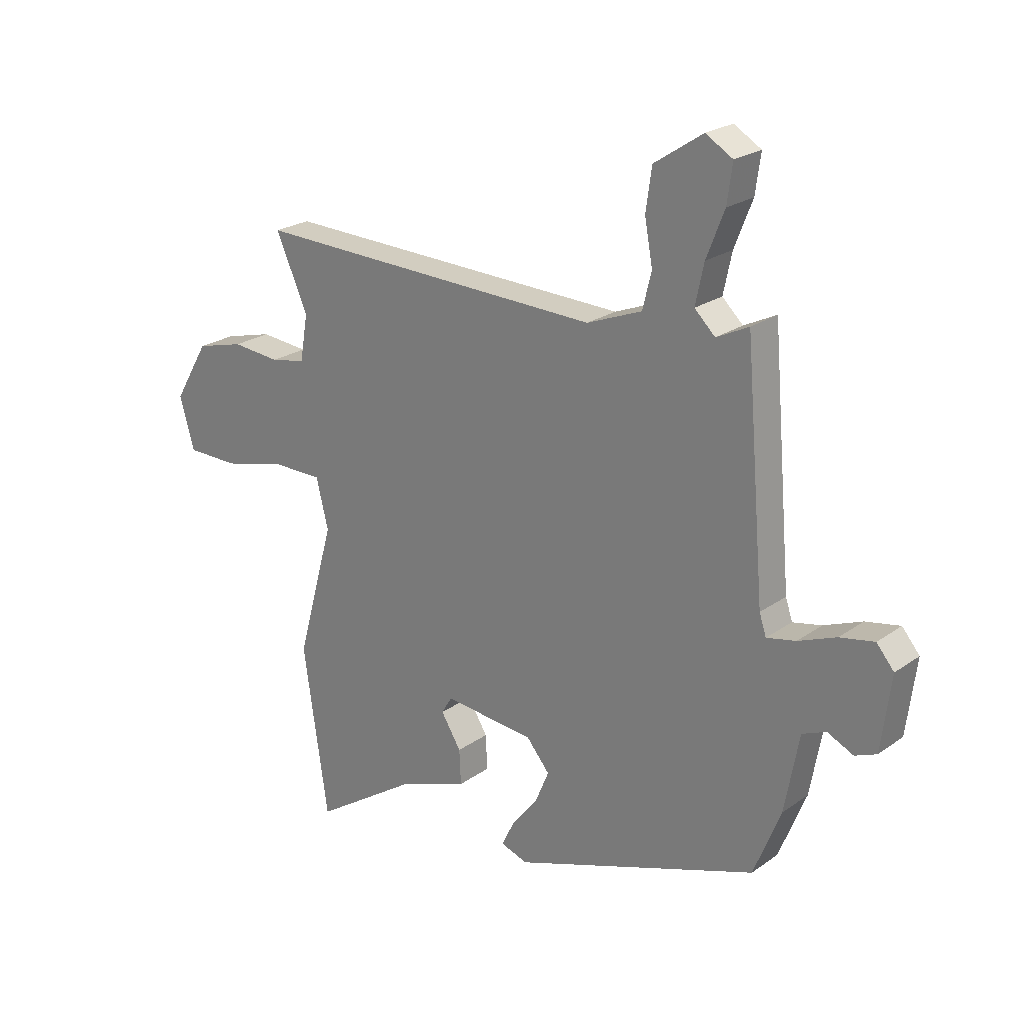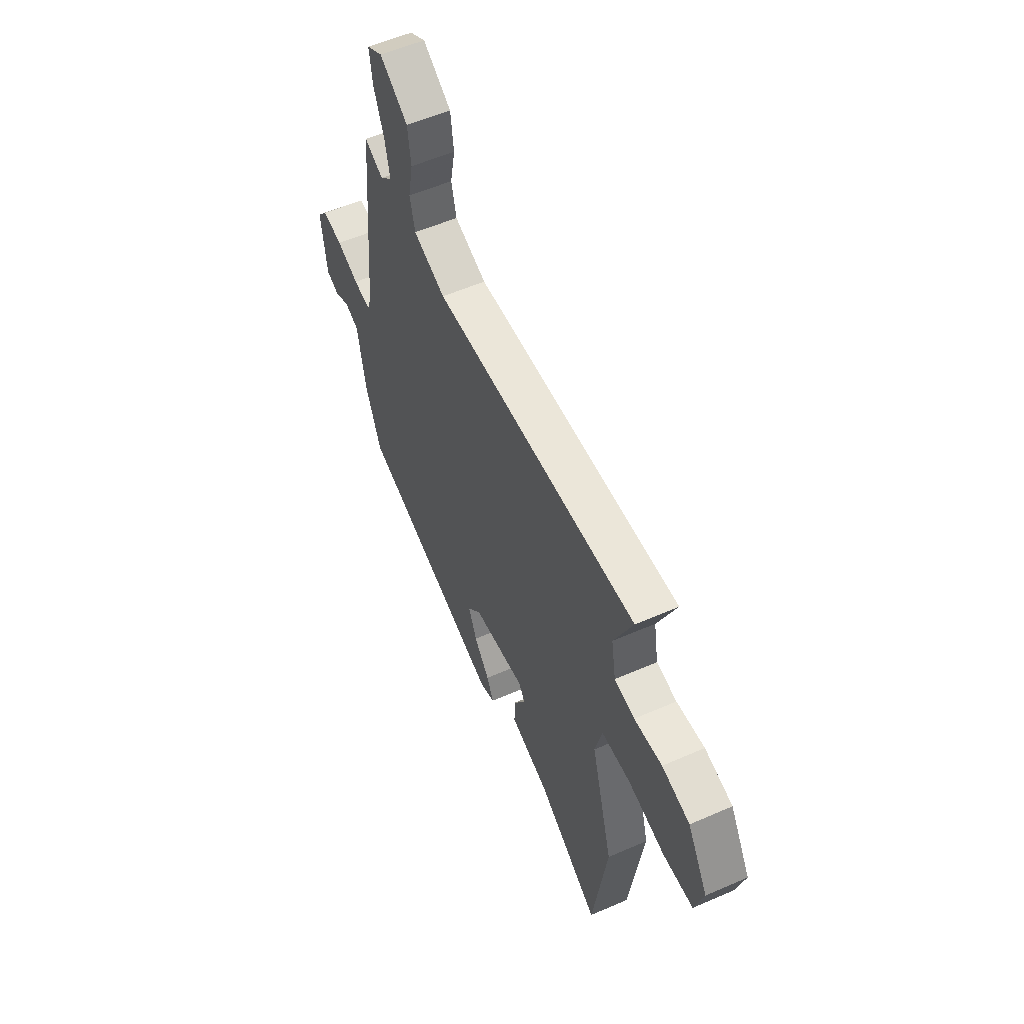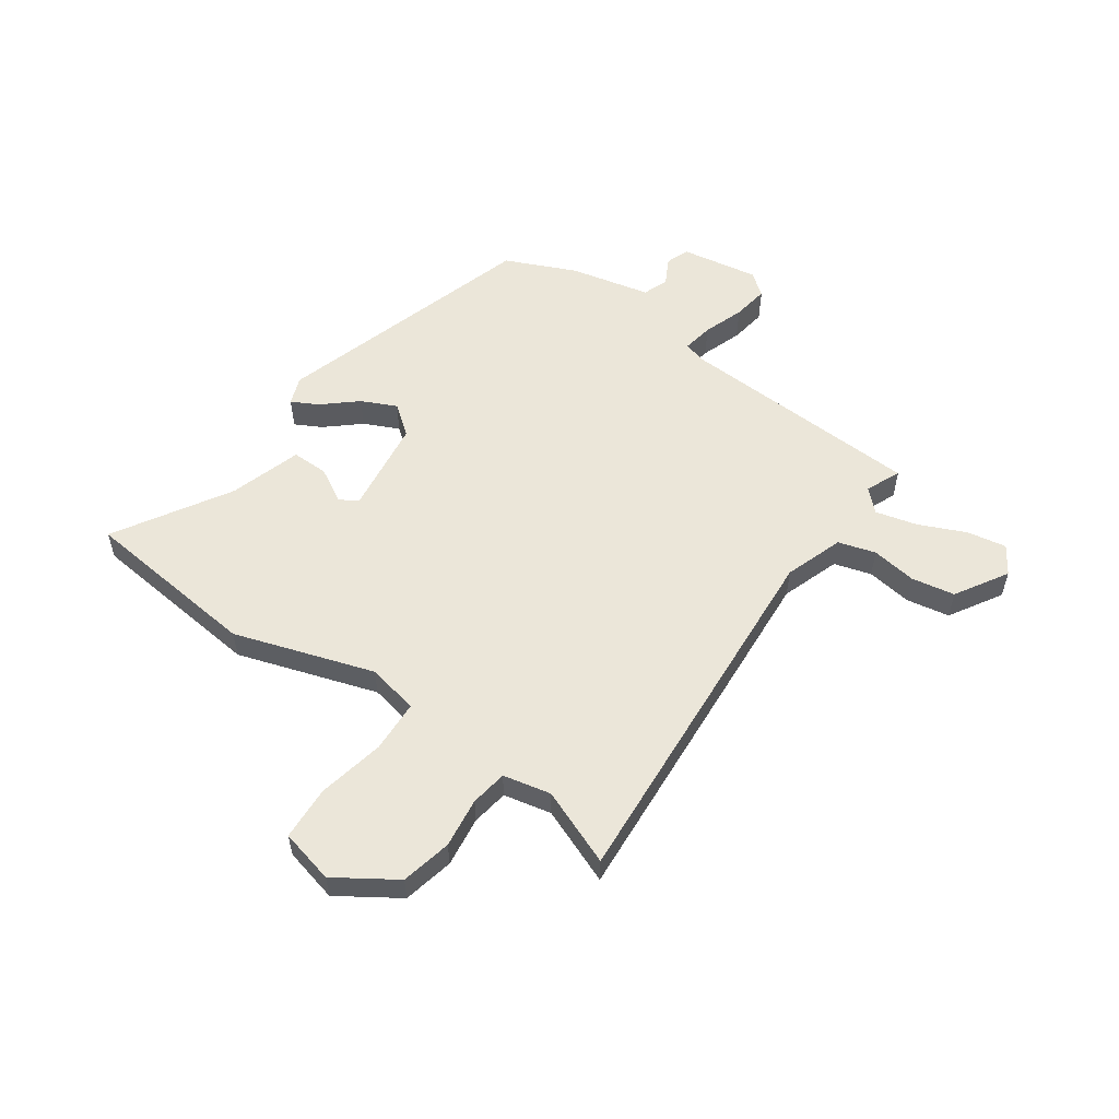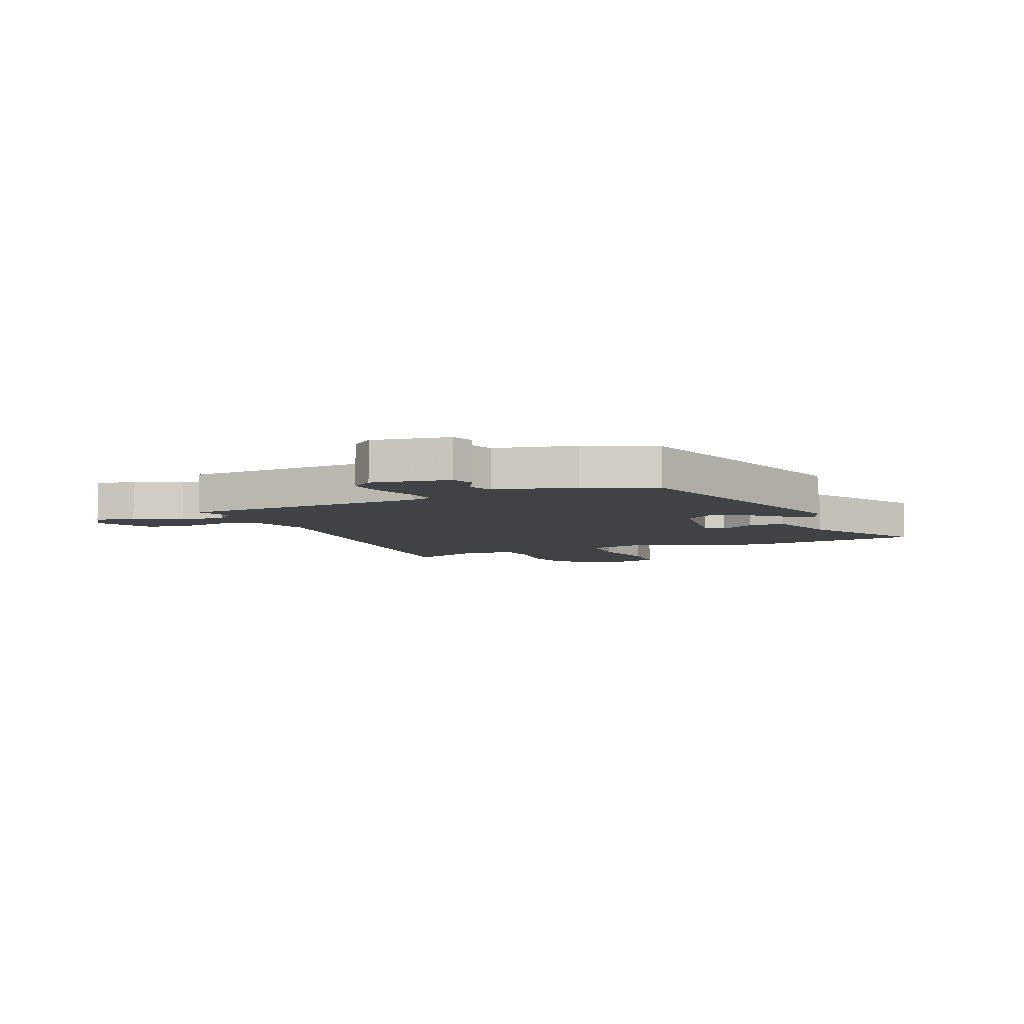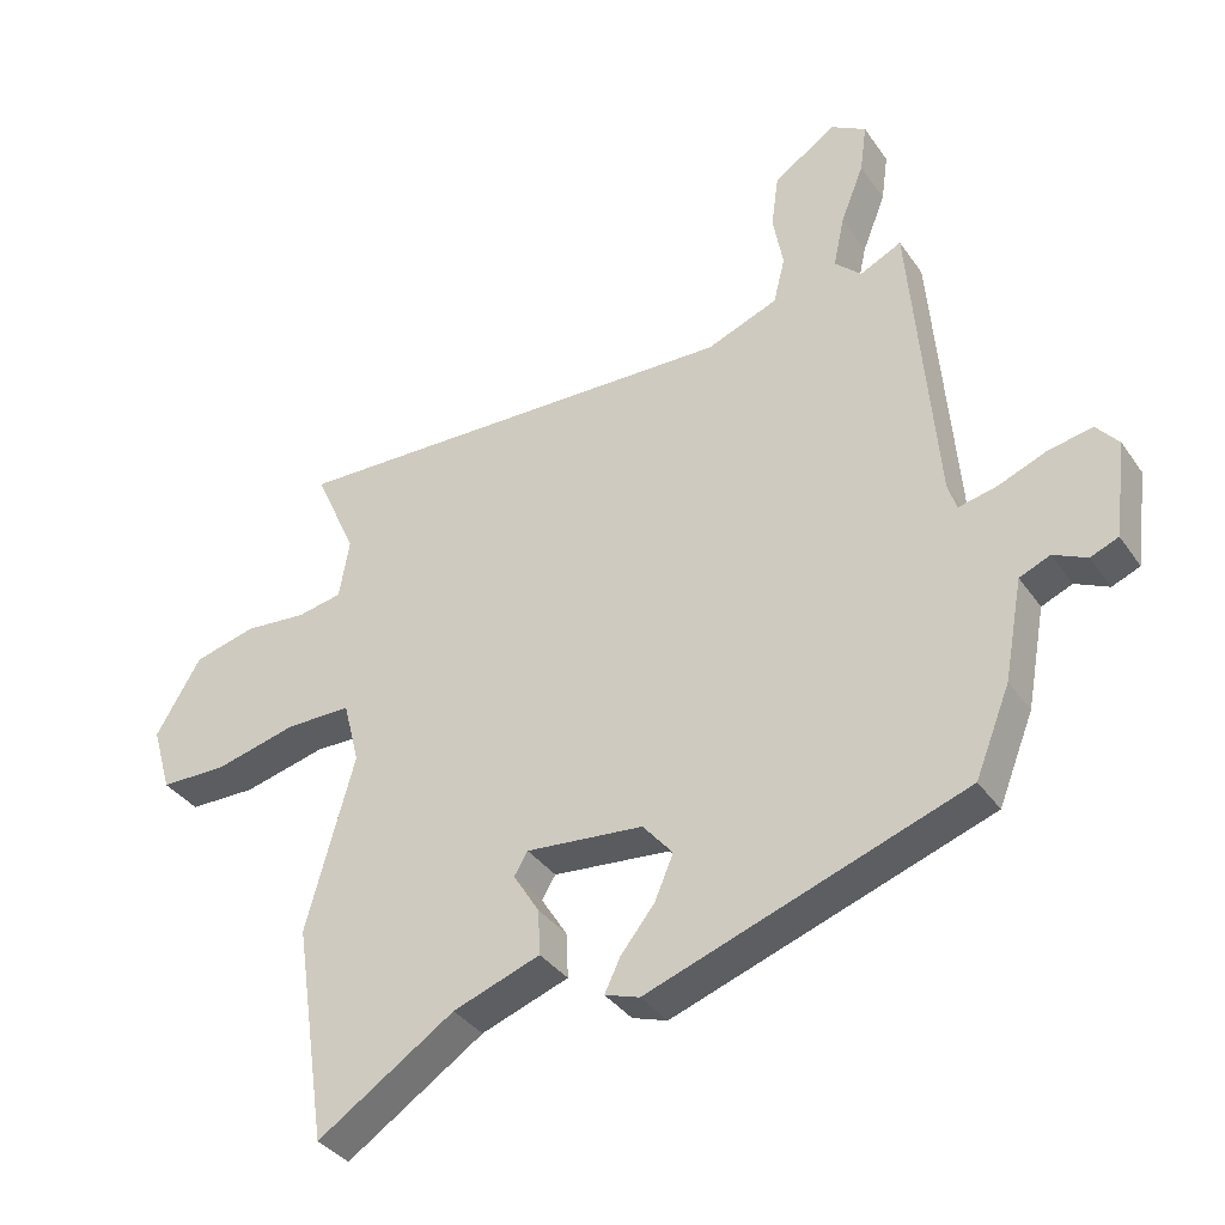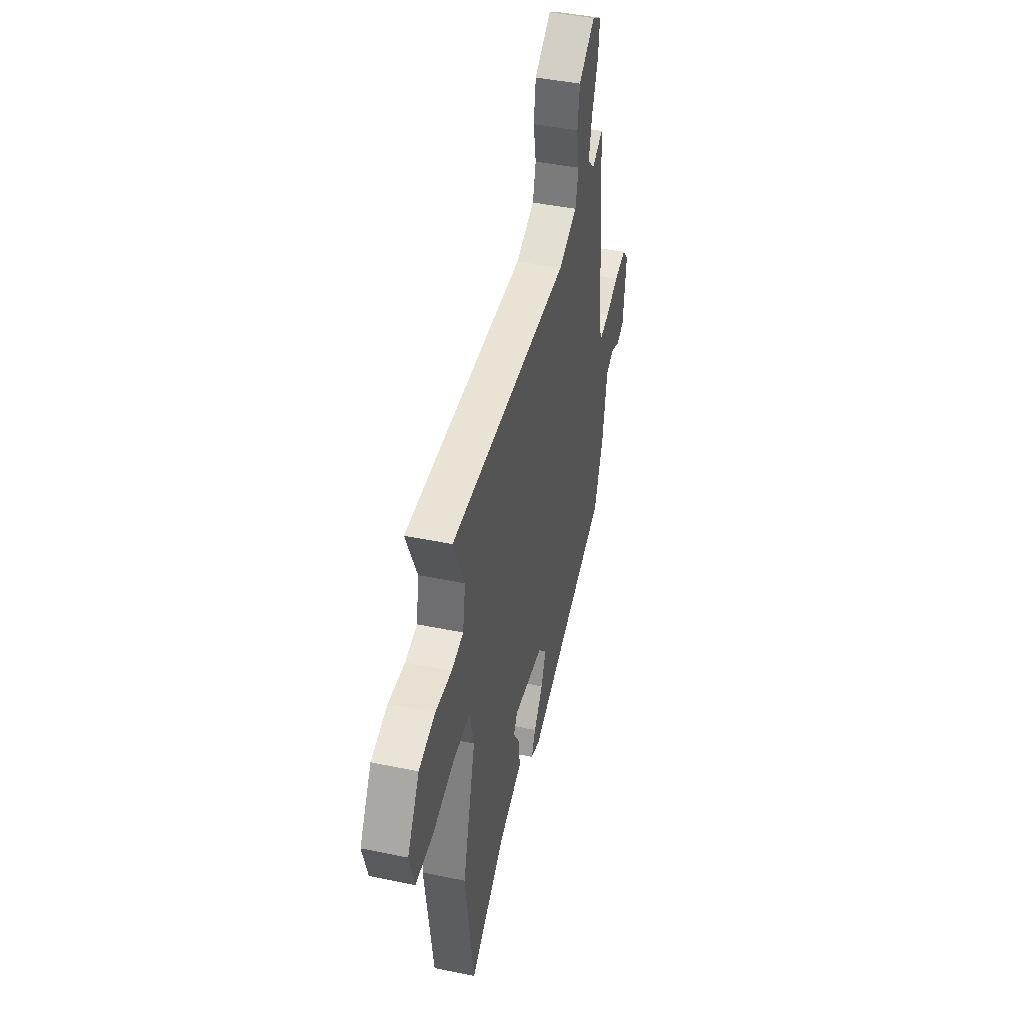
<metadata>
{"format":"obj","ext":"obj","renderer":"f3d","projection":"perspective","resolution":1024,"background":"white","views":[{"elev":23.2,"azim":40.2,"up":"+Z"},{"elev":55.8,"azim":-114.7,"up":"+Z"},{"elev":55.9,"azim":-57.3,"up":"+Y"},{"elev":-6.6,"azim":110.5,"up":"+Y"},{"elev":-35.8,"azim":30.1,"up":"+Z"},{"elev":43.3,"azim":-76.2,"up":"+Z"}]}
</metadata>
<code>
v 0.459 0.07 -0.386
v -0.006 0.07 -0.55
v -0.057 0.07 -0.533
v -0.034 0.07 -0.485
v 0.016 0.07 -0.422
v 0.043 0.07 -0.358
v -0.001 0.07 -0.306
v -0.173 0.07 -0.29
v -0.193 0.07 -0.323
v -0.155 0.07 -0.384
v -0.152 0.07 -0.45
v -0.28 0.07 -0.496
v -0.481 0.07 -0.629
v -0.528 0.07 -0.309
v -0.457 0.07 -0.054
v -0.48 0.07 0.038
v -0.575 0.07 0.038
v -0.695 0.07 0.008
v -0.793 0.07 0.009
v -0.821 0.07 0.106
v -0.755 0.07 0.217
v -0.664 0.07 0.241
v -0.573 0.07 0.233
v -0.507 0.07 0.246
v -0.492 0.07 0.333
v -0.553 0.07 0.469
v 0.114 0.07 0.451
v 0.218 0.07 0.492
v 0.235 0.07 0.56
v 0.22 0.07 0.641
v 0.231 0.07 0.72
v 0.323 0.07 0.781
v 0.374 0.07 0.751
v 0.364 0.07 0.679
v 0.33 0.07 0.593
v 0.314 0.07 0.518
v 0.353 0.07 0.481
v 0.414 0.07 0.511
v 0.452 0.07 0.067
v 0.465 0.07 0.028
v 0.52 0.07 0.04
v 0.592 0.07 0.069
v 0.657 0.07 0.082
v 0.69 0.07 0.043
v 0.672 0.07 -0.098
v 0.631 0.07 -0.115
v 0.582 0.07 -0.092
v 0.537 0.07 -0.111
v 0.51 0.07 -0.258
v 0.459 0 -0.386
v -0.006 0 -0.55
v -0.057 0 -0.533
v -0.034 0 -0.485
v 0.016 0 -0.422
v 0.043 0 -0.358
v -0.001 0 -0.306
v -0.173 0 -0.29
v -0.193 0 -0.323
v -0.155 0 -0.384
v -0.152 0 -0.45
v -0.28 0 -0.496
v -0.481 0 -0.629
v -0.528 0 -0.309
v -0.457 0 -0.054
v -0.48 0 0.038
v -0.575 0 0.038
v -0.695 0 0.008
v -0.793 0 0.009
v -0.821 0 0.106
v -0.755 0 0.217
v -0.664 0 0.241
v -0.573 0 0.233
v -0.507 0 0.246
v -0.492 0 0.333
v -0.553 0 0.469
v 0.114 0 0.451
v 0.218 0 0.492
v 0.235 0 0.56
v 0.22 0 0.641
v 0.231 0 0.72
v 0.323 0 0.781
v 0.374 0 0.751
v 0.364 0 0.679
v 0.33 0 0.593
v 0.314 0 0.518
v 0.353 0 0.481
v 0.414 0 0.511
v 0.452 0 0.067
v 0.465 0 0.028
v 0.52 0 0.04
v 0.592 0 0.069
v 0.657 0 0.082
v 0.69 0 0.043
v 0.672 0 -0.098
v 0.631 0 -0.115
v 0.582 0 -0.092
v 0.537 0 -0.111
v 0.51 0 -0.258
f 48 49 1 2
f 44 45 46 47
f 44 47 48
f 41 42 43 44
f 40 41 44 48
f 37 38 39
f 36 37 39
f 32 33 34 35
f 32 35 36
f 29 30 31 32
f 28 29 32 36
f 27 28 36 39
f 25 26 27 39
f 20 21 22 23
f 20 23 24
f 17 18 19 20
f 16 17 20 24
f 15 16 24 25
f 12 13 14 15
f 9 10 11 12
f 9 12 15 25
f 2 3 4 5
f 40 48 2 5
f 39 40 5 6
f 25 39 6 7
f 8 9 25
f 7 8 25
f 51 50 98 97
f 96 95 94 93
f 97 96 93
f 93 92 91 90
f 97 93 90 89
f 88 87 86
f 88 86 85
f 84 83 82 81
f 85 84 81
f 81 80 79 78
f 85 81 78 77
f 88 85 77 76
f 88 76 75 74
f 72 71 70 69
f 73 72 69
f 69 68 67 66
f 73 69 66 65
f 74 73 65 64
f 64 63 62 61
f 61 60 59 58
f 74 64 61 58
f 54 53 52 51
f 54 51 97 89
f 55 54 89 88
f 56 55 88 74
f 74 58 57
f 74 57 56
f 1 50 51 2
f 2 51 52 3
f 3 52 53 4
f 4 53 54 5
f 5 54 55 6
f 6 55 56 7
f 7 56 57 8
f 8 57 58 9
f 9 58 59 10
f 10 59 60 11
f 11 60 61 12
f 12 61 62 13
f 13 62 63 14
f 14 63 64 15
f 15 64 65 16
f 16 65 66 17
f 17 66 67 18
f 18 67 68 19
f 19 68 69 20
f 20 69 70 21
f 21 70 71 22
f 22 71 72 23
f 23 72 73 24
f 24 73 74 25
f 25 74 75 26
f 26 75 76 27
f 27 76 77 28
f 28 77 78 29
f 29 78 79 30
f 30 79 80 31
f 31 80 81 32
f 32 81 82 33
f 33 82 83 34
f 34 83 84 35
f 35 84 85 36
f 36 85 86 37
f 37 86 87 38
f 38 87 88 39
f 39 88 89 40
f 40 89 90 41
f 41 90 91 42
f 42 91 92 43
f 43 92 93 44
f 44 93 94 45
f 45 94 95 46
f 46 95 96 47
f 47 96 97 48
f 48 97 98 49
f 49 98 50 1

</code>
